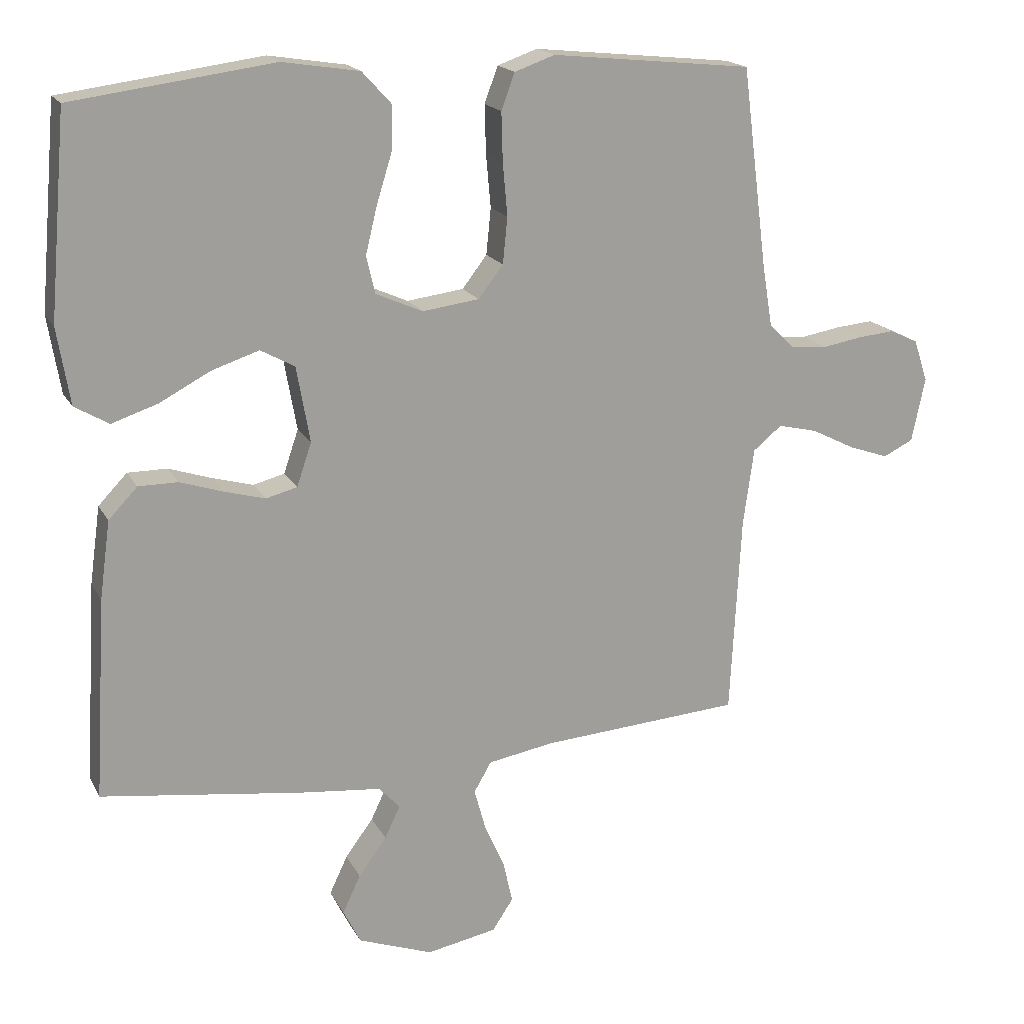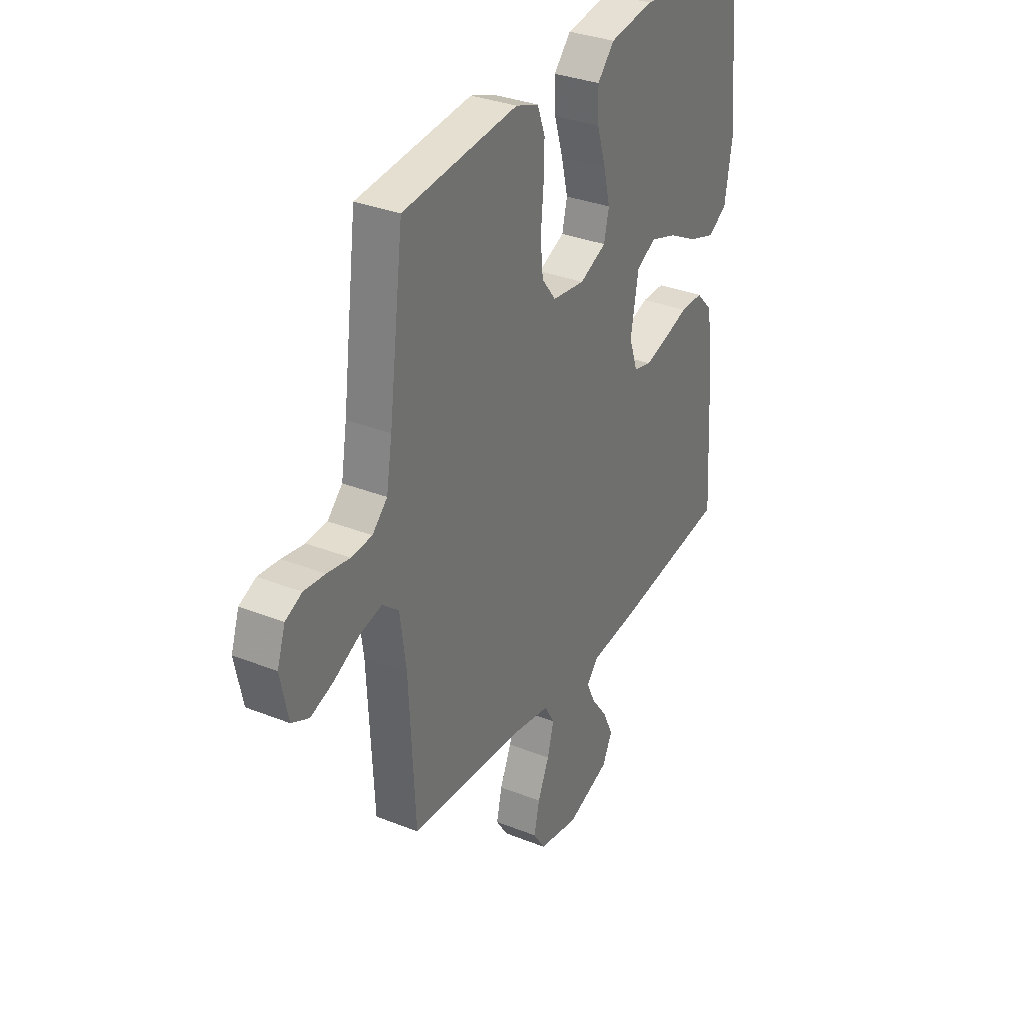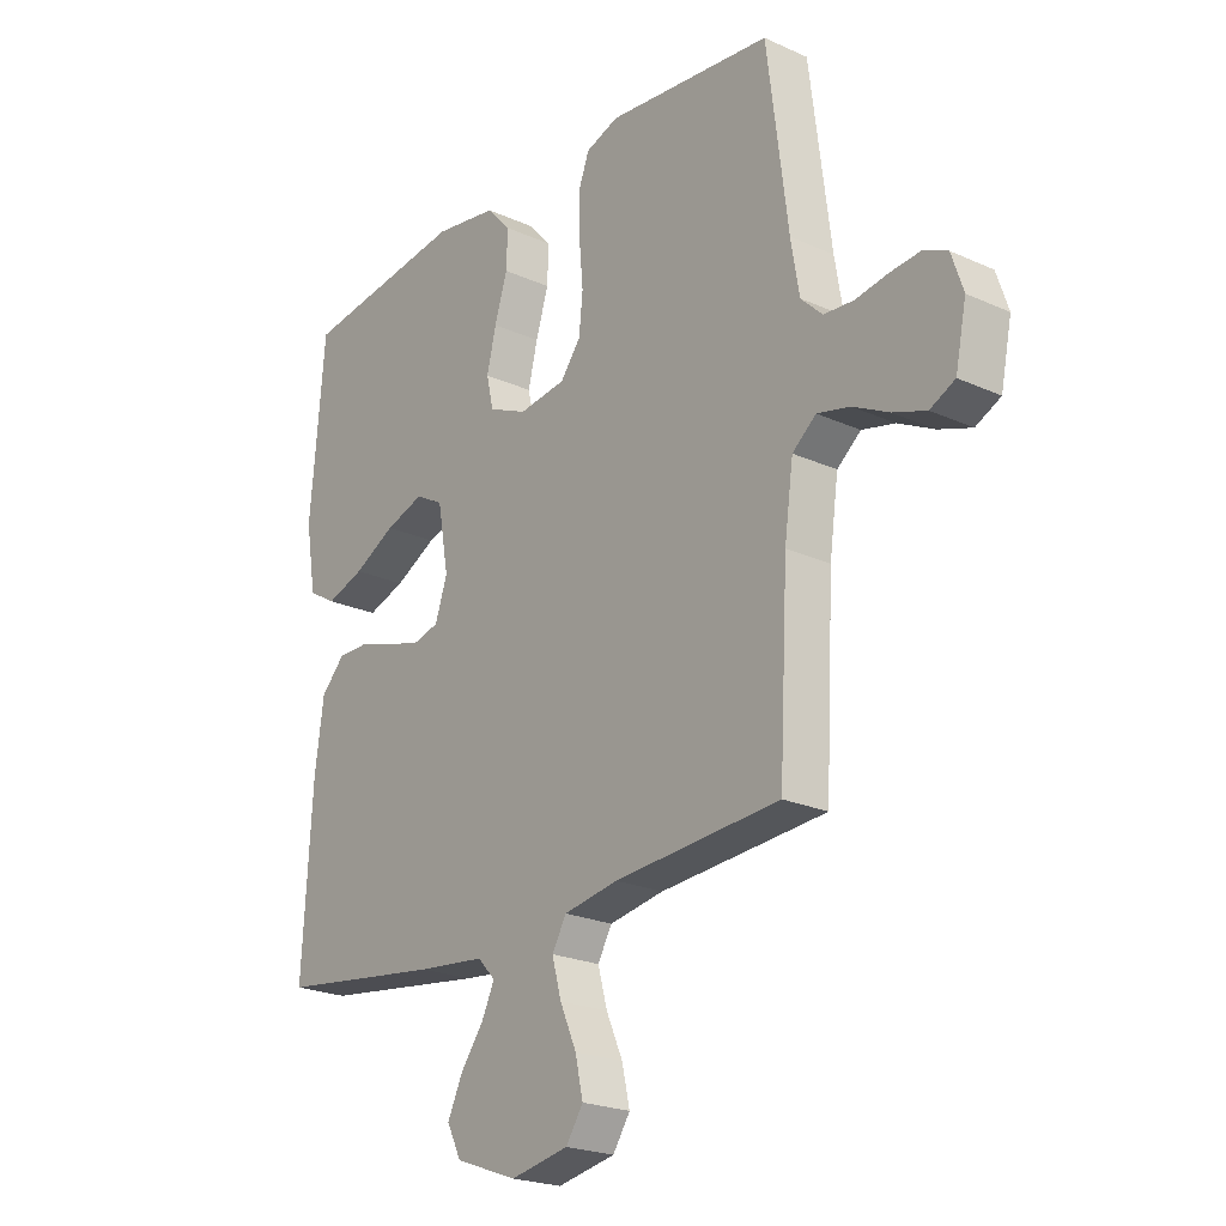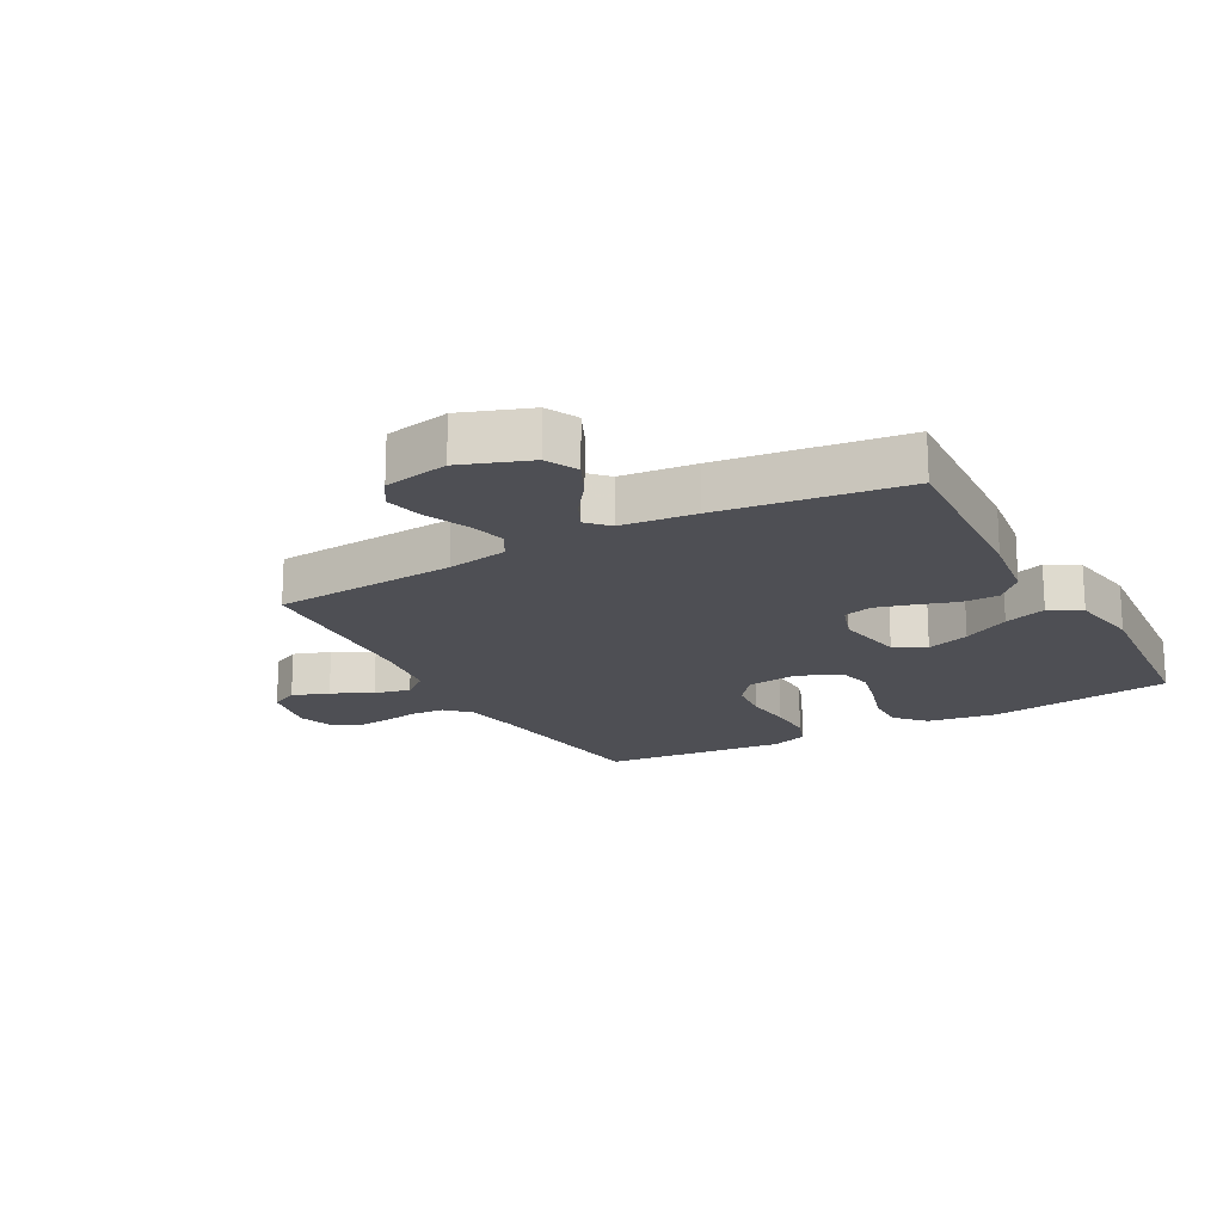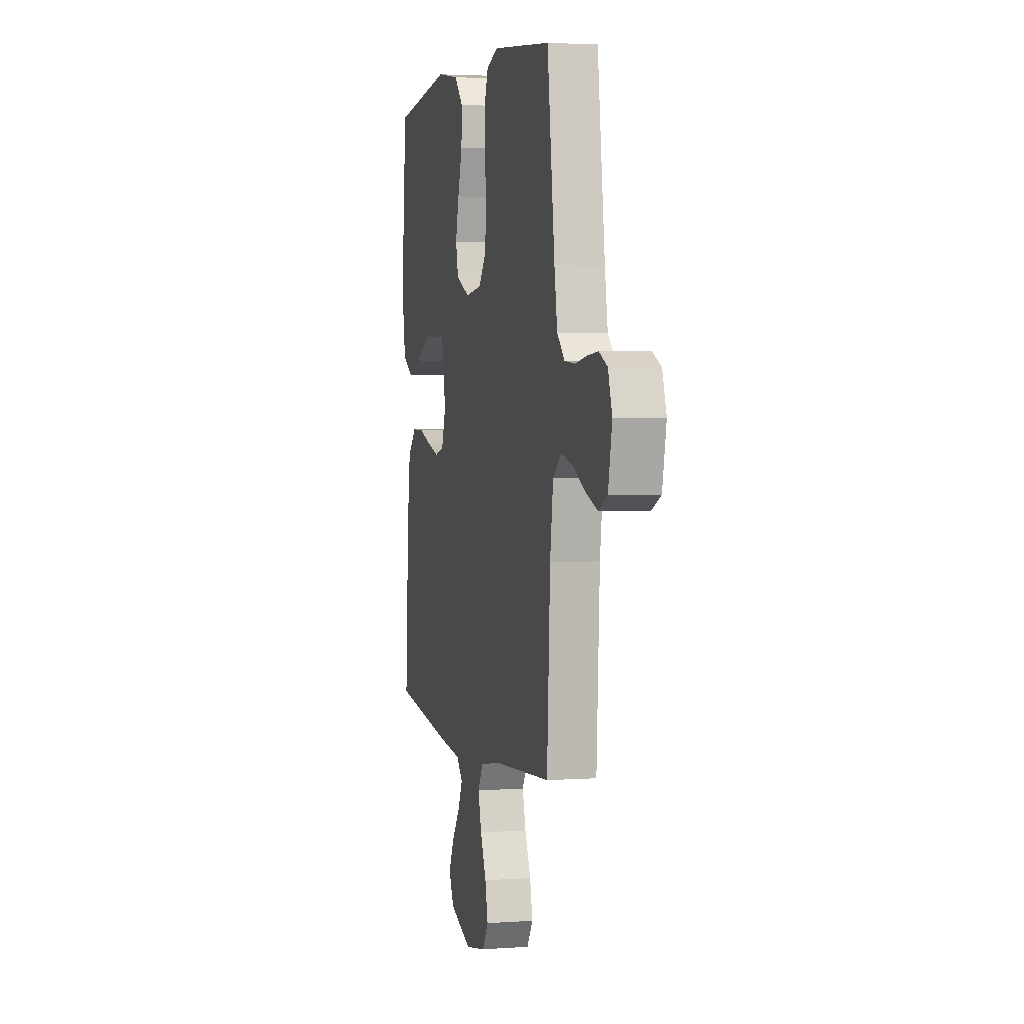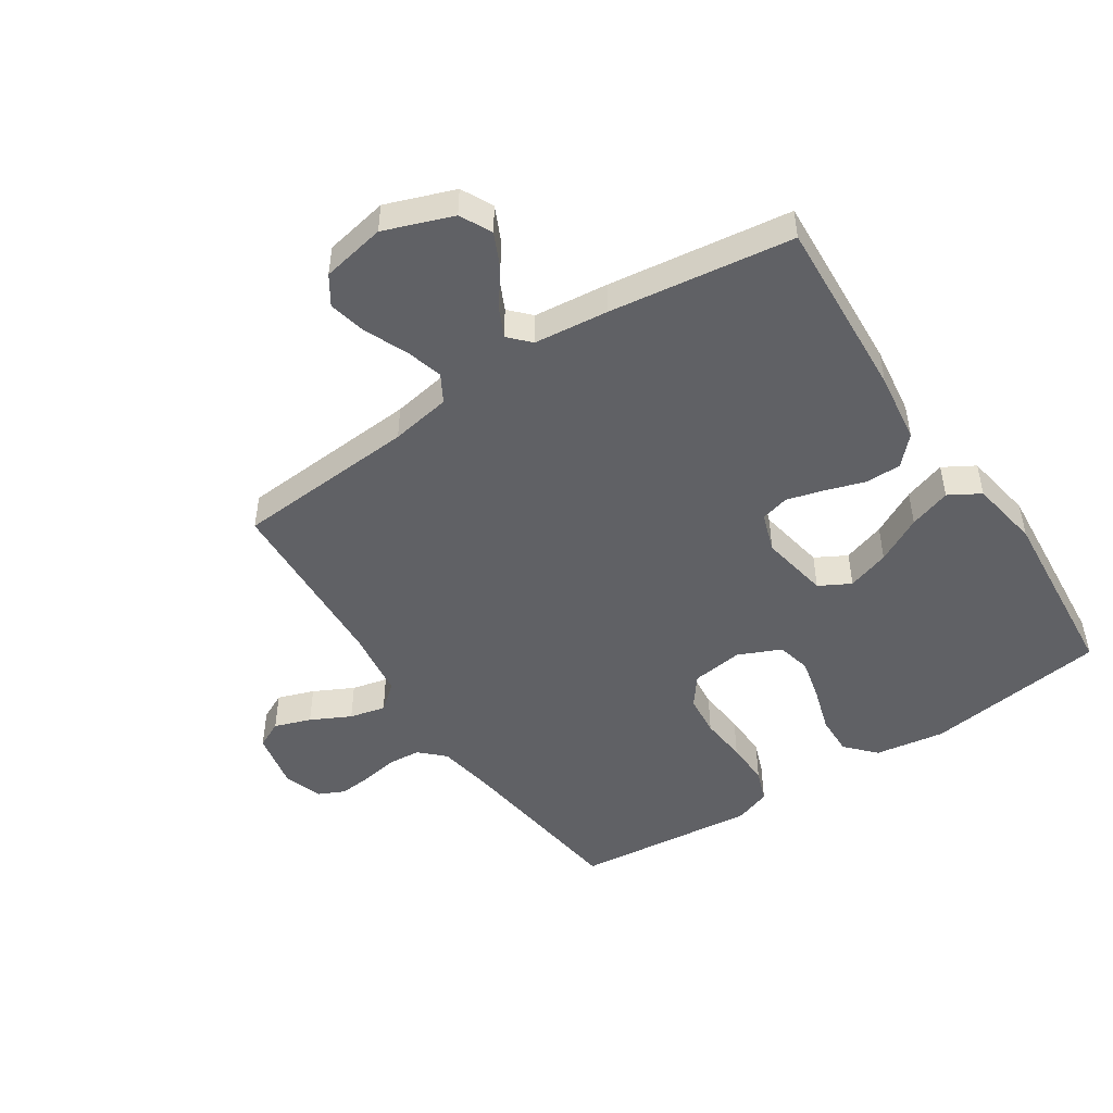
<metadata>
{"format":"obj","ext":"obj","renderer":"f3d","projection":"perspective","resolution":1024,"background":"white","views":[{"elev":17.9,"azim":-20.4,"up":"+Z"},{"elev":32.7,"azim":118.9,"up":"+Z"},{"elev":-22.5,"azim":52.0,"up":"+Z"},{"elev":-18.4,"azim":-151.1,"up":"+Y"},{"elev":3.1,"azim":76.5,"up":"+Z"},{"elev":-48.3,"azim":-146.5,"up":"+Y"}]}
</metadata>
<code>
v -0.5 0.07 -0.5
v -0.482 0.07 -0.2
v -0.466 0.07 -0.084
v -0.423 0.07 -0.039
v -0.364 0.07 -0.039
v -0.3 0.07 -0.06
v -0.239 0.07 -0.077
v -0.192 0.07 -0.065
v -0.17 0.07 0
v -0.19 0.07 0.113
v -0.241 0.07 0.141
v -0.311 0.07 0.118
v -0.387 0.07 0.078
v -0.456 0.07 0.055
v -0.507 0.07 0.085
v -0.526 0.07 0.2
v -0.5 0.07 0.5
v -0.2 0.07 0.54
v -0.085 0.07 0.522
v -0.041 0.07 0.474
v -0.043 0.07 0.408
v -0.066 0.07 0.334
v -0.083 0.07 0.264
v -0.07 0.07 0.208
v 0 0.07 0.177
v 0.085 0.07 0.188
v 0.122 0.07 0.236
v 0.129 0.07 0.305
v 0.122 0.07 0.383
v 0.12 0.07 0.456
v 0.14 0.07 0.51
v 0.2 0.07 0.531
v 0.5 0.07 0.5
v 0.538 0.07 0.2
v 0.553 0.07 0.11
v 0.592 0.07 0.072
v 0.646 0.07 0.068
v 0.705 0.07 0.078
v 0.76 0.07 0.083
v 0.803 0.07 0.063
v 0.824 0.07 0
v 0.804 0.07 -0.096
v 0.759 0.07 -0.118
v 0.699 0.07 -0.097
v 0.634 0.07 -0.064
v 0.575 0.07 -0.05
v 0.532 0.07 -0.085
v 0.516 0.07 -0.2
v 0.5 0.07 -0.5
v 0.2 0.07 -0.521
v 0.101 0.07 -0.538
v 0.075 0.07 -0.583
v 0.092 0.07 -0.645
v 0.122 0.07 -0.713
v 0.136 0.07 -0.776
v 0.105 0.07 -0.823
v 0 0.07 -0.843
v -0.112 0.07 -0.802
v -0.138 0.07 -0.75
v -0.111 0.07 -0.693
v -0.069 0.07 -0.636
v -0.046 0.07 -0.588
v -0.078 0.07 -0.554
v -0.2 0.07 -0.541
v -0.5 0 -0.5
v -0.482 0 -0.2
v -0.466 0 -0.084
v -0.423 0 -0.039
v -0.364 0 -0.039
v -0.3 0 -0.06
v -0.239 0 -0.077
v -0.192 0 -0.065
v -0.17 0 0
v -0.19 0 0.113
v -0.241 0 0.141
v -0.311 0 0.118
v -0.387 0 0.078
v -0.456 0 0.055
v -0.507 0 0.085
v -0.526 0 0.2
v -0.5 0 0.5
v -0.2 0 0.54
v -0.085 0 0.522
v -0.041 0 0.474
v -0.043 0 0.408
v -0.066 0 0.334
v -0.083 0 0.264
v -0.07 0 0.208
v 0 0 0.177
v 0.085 0 0.188
v 0.122 0 0.236
v 0.129 0 0.305
v 0.122 0 0.383
v 0.12 0 0.456
v 0.14 0 0.51
v 0.2 0 0.531
v 0.5 0 0.5
v 0.538 0 0.2
v 0.553 0 0.11
v 0.592 0 0.072
v 0.646 0 0.068
v 0.705 0 0.078
v 0.76 0 0.083
v 0.803 0 0.063
v 0.824 0 0
v 0.804 0 -0.096
v 0.759 0 -0.118
v 0.699 0 -0.097
v 0.634 0 -0.064
v 0.575 0 -0.05
v 0.532 0 -0.085
v 0.516 0 -0.2
v 0.5 0 -0.5
v 0.2 0 -0.521
v 0.101 0 -0.538
v 0.075 0 -0.583
v 0.092 0 -0.645
v 0.122 0 -0.713
v 0.136 0 -0.776
v 0.105 0 -0.823
v 0 0 -0.843
v -0.112 0 -0.802
v -0.138 0 -0.75
v -0.111 0 -0.693
v -0.069 0 -0.636
v -0.046 0 -0.588
v -0.078 0 -0.554
v -0.2 0 -0.541
f 4 5 6
f 3 4 6
f 2 3 6
f 1 2 6
f 64 1 6
f 63 64 6
f 62 63 6 7
f 59 60 61
f 58 59 61
f 57 58 61
f 56 57 61
f 55 56 61
f 54 55 61
f 53 54 61
f 52 53 61 62
f 62 7 8
f 52 62 8
f 51 52 8
f 48 49 50
f 51 8 9
f 50 51 9
f 48 50 9
f 47 48 9
f 43 44 45
f 42 43 45
f 41 42 45
f 40 41 45
f 39 40 45
f 38 39 45
f 37 38 45
f 36 37 45 46
f 47 9 10
f 46 47 10
f 36 46 10
f 35 36 10
f 32 33 34
f 31 32 34
f 30 31 34
f 29 30 34
f 28 29 34
f 27 28 34 35
f 20 21 22
f 19 20 22
f 18 19 22
f 17 18 22
f 16 17 22
f 15 16 22
f 14 15 22
f 13 14 22
f 12 13 22
f 11 12 22 23
f 10 11 23 24
f 26 27 35
f 25 26 35 10
f 10 24 25
f 70 69 68
f 70 68 67
f 70 67 66
f 70 66 65
f 70 65 128
f 70 128 127
f 71 70 127 126
f 125 124 123
f 125 123 122
f 125 122 121
f 125 121 120
f 125 120 119
f 125 119 118
f 125 118 117
f 126 125 117 116
f 72 71 126
f 72 126 116
f 72 116 115
f 114 113 112
f 73 72 115
f 73 115 114
f 73 114 112
f 73 112 111
f 109 108 107
f 109 107 106
f 109 106 105
f 109 105 104
f 109 104 103
f 109 103 102
f 109 102 101
f 110 109 101 100
f 74 73 111
f 74 111 110
f 74 110 100
f 74 100 99
f 98 97 96
f 98 96 95
f 98 95 94
f 98 94 93
f 98 93 92
f 99 98 92 91
f 86 85 84
f 86 84 83
f 86 83 82
f 86 82 81
f 86 81 80
f 86 80 79
f 86 79 78
f 86 78 77
f 86 77 76
f 87 86 76 75
f 88 87 75 74
f 99 91 90
f 74 99 90 89
f 89 88 74
f 1 65 66 2
f 2 66 67 3
f 3 67 68 4
f 4 68 69 5
f 5 69 70 6
f 6 70 71 7
f 7 71 72 8
f 8 72 73 9
f 9 73 74 10
f 10 74 75 11
f 11 75 76 12
f 12 76 77 13
f 13 77 78 14
f 14 78 79 15
f 15 79 80 16
f 16 80 81 17
f 17 81 82 18
f 18 82 83 19
f 19 83 84 20
f 20 84 85 21
f 21 85 86 22
f 22 86 87 23
f 23 87 88 24
f 24 88 89 25
f 25 89 90 26
f 26 90 91 27
f 27 91 92 28
f 28 92 93 29
f 29 93 94 30
f 30 94 95 31
f 31 95 96 32
f 32 96 97 33
f 33 97 98 34
f 34 98 99 35
f 35 99 100 36
f 36 100 101 37
f 37 101 102 38
f 38 102 103 39
f 39 103 104 40
f 40 104 105 41
f 41 105 106 42
f 42 106 107 43
f 43 107 108 44
f 44 108 109 45
f 45 109 110 46
f 46 110 111 47
f 47 111 112 48
f 48 112 113 49
f 49 113 114 50
f 50 114 115 51
f 51 115 116 52
f 52 116 117 53
f 53 117 118 54
f 54 118 119 55
f 55 119 120 56
f 56 120 121 57
f 57 121 122 58
f 58 122 123 59
f 59 123 124 60
f 60 124 125 61
f 61 125 126 62
f 62 126 127 63
f 63 127 128 64
f 64 128 65 1

</code>
